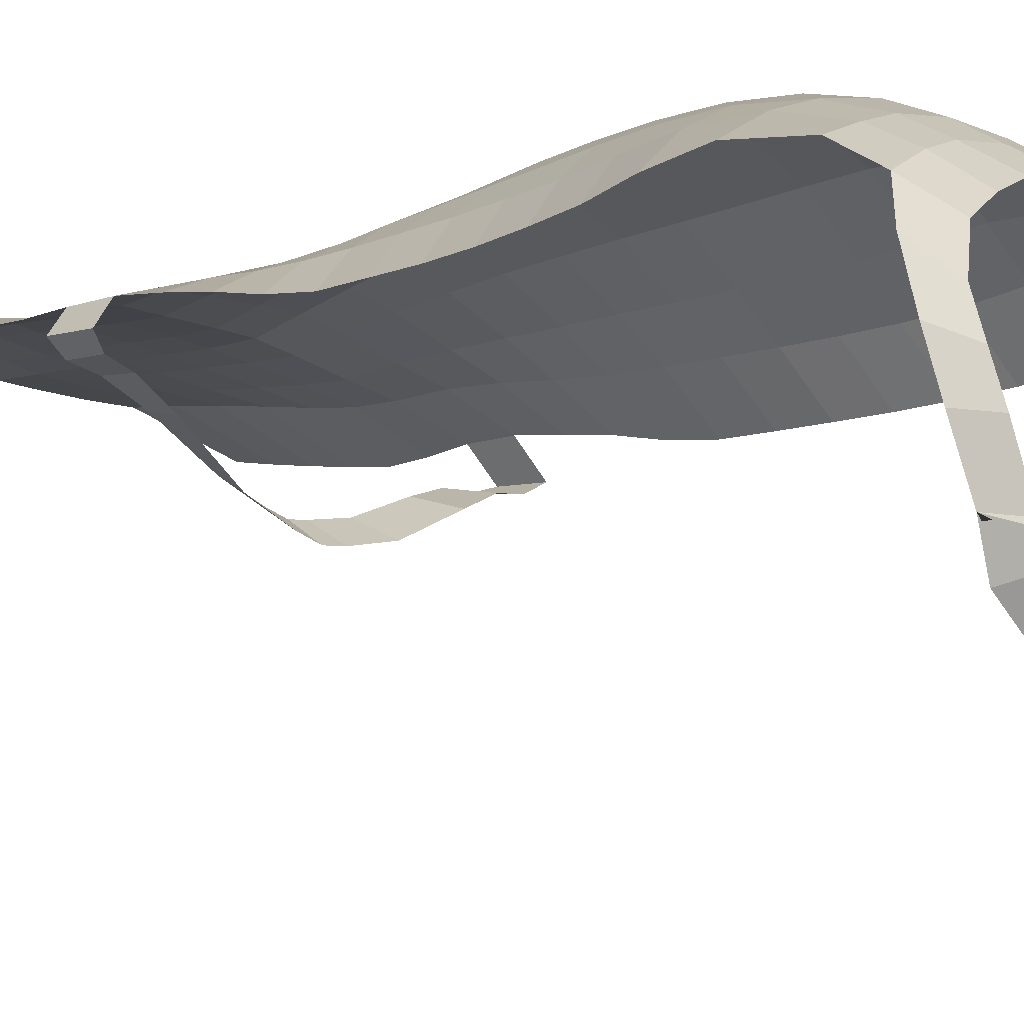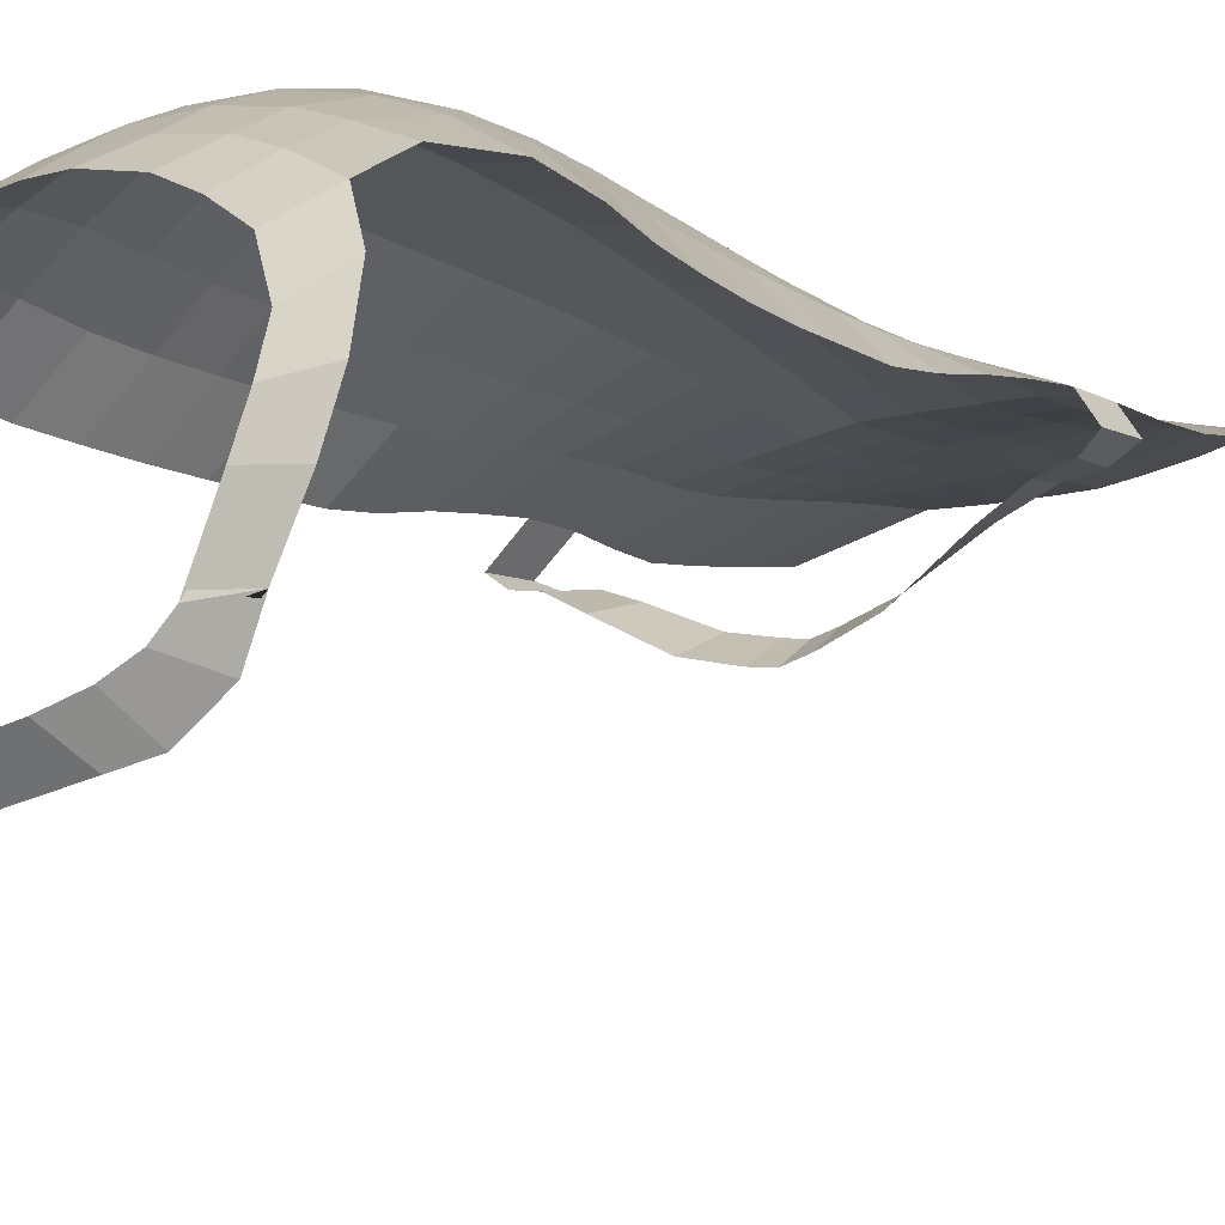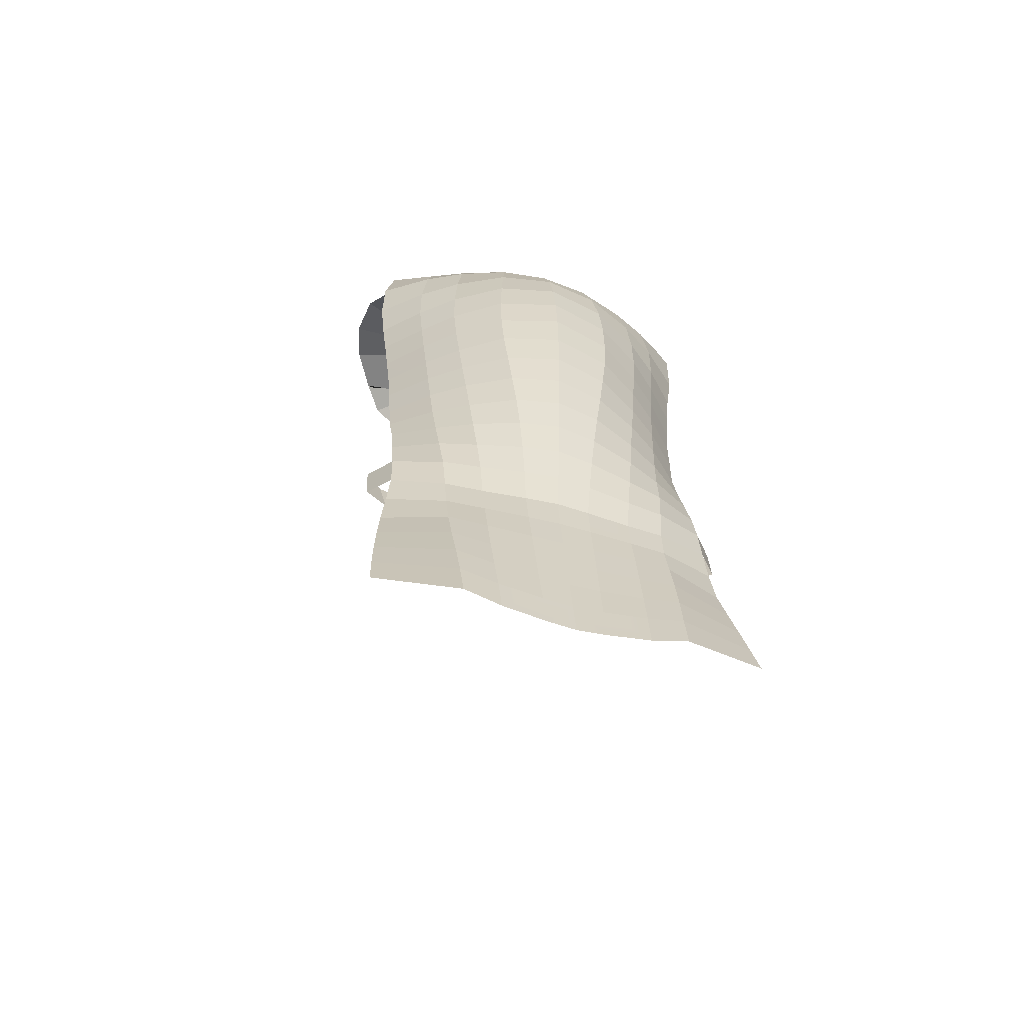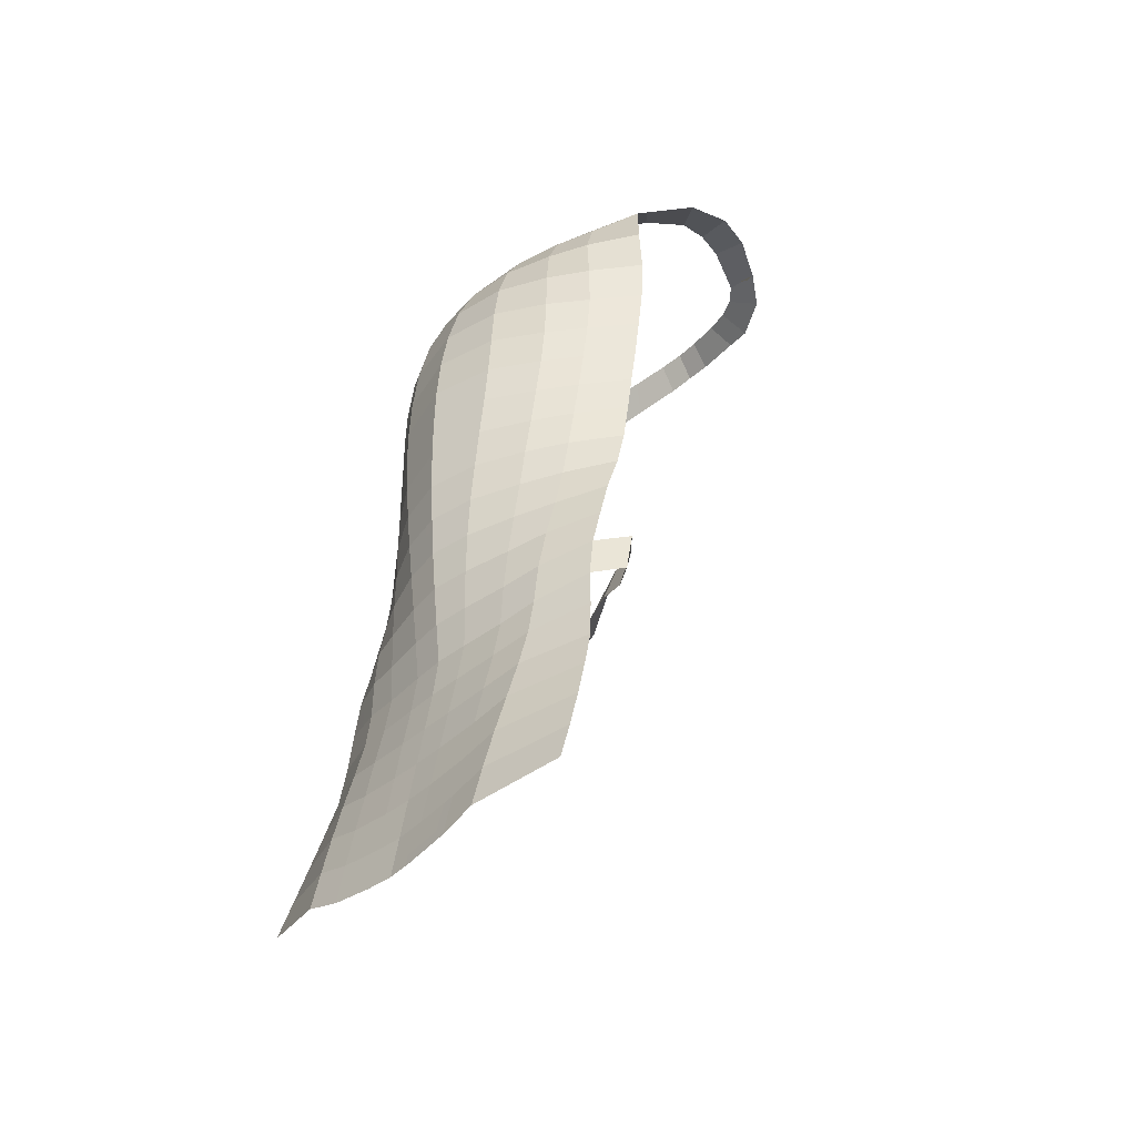
<metadata>
{"format":"obj","ext":"obj","renderer":"f3d","projection":"perspective","resolution":1024,"background":"white","views":[{"elev":-18.5,"azim":134.0,"up":"+Z"},{"elev":-18.4,"azim":-144.5,"up":"+Z"},{"elev":-56.1,"azim":-16.2,"up":"+Y"},{"elev":-42.5,"azim":46.4,"up":"+Y"}]}
</metadata>
<code>
o apron_base_Plane.040
v -0.1754 0.6364 -0.07863
v -0.2001 0.587 -0.03476
v -0.1442 0.5756 -0.005508
v -0.1201 0.6266 -0.04548
v -0.07347 0.5715 0.01468
v -0.04842 0.6225 -0.02277
v -0.001006 0.573 0.01987
v -0.001006 0.6225 -0.01929
v -0.229 0.6487 -0.1205
v -0.2701 0.6059 -0.08113
v -0.2627 0.6691 -0.188
v -0.3153 0.6443 -0.1552
v -0.2627 0.6691 -0.188
v -0.3153 0.6443 -0.1552
v -0.26 0.6826 -0.2413
v -0.3233 0.6686 -0.2356
v -0.2466 0.6896 -0.2938
v -0.3062 0.6759 -0.3018
v -0.2101 0.6875 -0.3743
v -0.2679 0.672 -0.3719
v -0.2169 0.6878 -0.3675
v -0.2614 0.6715 -0.3771
v -0.2169 0.6878 -0.3675
v -0.2614 0.6715 -0.3771
v -0.234 0.6565 -0.4192
v -0.1844 0.6871 -0.3972
v -0.1719 0.6484 -0.4522
v -0.1491 0.6927 -0.4159
v -0.1261 0.6576 -0.461
v -0.1047 0.7026 -0.4308
v -0.1261 0.6576 -0.461
v -0.1047 0.7026 -0.4308
v -0.04561 0.6681 -0.4739
v -0.04423 0.7162 -0.4449
v -0.001006 0.6724 -0.4762
v -0.001006 0.7198 -0.4493
v -0.1159 -0.7557 0.1861
v -0.1741 -0.7391 0.1849
v -0.1714 -0.8079 0.1999
v -0.1137 -0.8249 0.1987
v -0.04739 -0.7634 0.1843
v -0.046 -0.8329 0.1958
v -0.2986 -0.7126 0.1415
v -0.3014 -0.7792 0.1614
v -0.001006 -0.765 0.1824
v -0.001006 -0.8346 0.1934
v -0.07752 0.52 0.05326
v -0.001005 0.5217 0.0584
v -0.08391 0.4547 0.08936
v -0.001006 0.4589 0.09665
v -0.09288 0.3767 0.1158
v -0.001006 0.3831 0.1283
v -0.1 0.2968 0.1305
v -0.001006 0.3025 0.149
v -0.1032 0.2194 0.1375
v -0.001006 0.2234 0.1612
v -0.1025 0.1449 0.1413
v -0.001006 0.1469 0.167
v -0.09857 0.07271 0.144
v -0.001006 0.07271 0.1684
v -0.09094 0.00159 0.145
v -0.001006 -8.4e-05 0.1677
v -0.0832 -0.06912 0.1451
v -0.001006 -0.0715 0.1646
v -0.0749 -0.1393 0.1441
v -0.001006 -0.1419 0.1596
v -0.06798 -0.2092 0.1413
v -0.001006 -0.2117 0.1537
v -0.06227 -0.2788 0.1371
v -0.001006 -0.2809 0.1466
v -0.05765 -0.3479 0.1319
v -0.001006 -0.3496 0.1387
v -0.05424 -0.4169 0.1263
v -0.001006 -0.418 0.1305
v -0.05295 -0.486 0.1364
v -0.001006 -0.4868 0.1385
v -0.05171 -0.5553 0.1485
v -0.001006 -0.5564 0.1495
v -0.05039 -0.6247 0.1603
v -0.001006 -0.6259 0.1605
v -0.04901 -0.6941 0.172
v -0.001006 -0.6955 0.1715
v -0.2856 0.5511 -0.03928
v -0.2111 0.5319 0.002406
v -0.3039 0.459 -0.02124
v -0.2284 0.4526 0.03186
v -0.3055 0.3773 -0.02496
v -0.2392 0.3671 0.03843
v -0.2976 0.3071 -0.02925
v -0.239 0.2914 0.03735
v -0.2902 0.239 -0.02716
v -0.2331 0.2222 0.03839
v -0.2838 0.1711 -0.02363
v -0.2278 0.1529 0.04277
v -0.2784 0.1021 -0.01774
v -0.2222 0.08418 0.04812
v -0.2758 0.03296 -0.01039
v -0.2173 0.01494 0.05481
v -0.2723 -0.03655 -0.002684
v -0.2124 -0.05445 0.06191
v -0.2721 -0.1059 0.01357
v -0.2079 -0.124 0.07021
v -0.2701 -0.1753 0.03572
v -0.2024 -0.1939 0.08152
v -0.271 -0.2445 0.05368
v -0.1978 -0.2637 0.09548
v -0.2699 -0.3139 0.06972
v -0.1912 -0.334 0.105
v -0.2707 -0.383 0.0774
v -0.1866 -0.404 0.1088
v -0.2764 -0.4454 0.07998
v -0.1852 -0.4664 0.1171
v -0.2833 -0.5123 0.08673
v -0.1839 -0.5343 0.1335
v -0.2893 -0.5791 0.1041
v -0.1815 -0.6022 0.1515
v -0.2945 -0.6459 0.1223
v -0.1778 -0.6705 0.169
v -0.1521 0.5221 0.03204
v -0.1648 0.4503 0.06375
v -0.1767 0.3683 0.07988
v -0.1822 0.2896 0.08542
v -0.1817 0.2157 0.088
v -0.1767 0.1454 0.0908
v -0.1706 0.07545 0.09512
v -0.1641 0.005763 0.09942
v -0.1573 -0.06406 0.1045
v -0.1501 -0.1342 0.1079
v -0.1438 -0.204 0.113
v -0.1368 -0.2742 0.1169
v -0.1302 -0.3442 0.1189
v -0.1255 -0.4141 0.1185
v -0.1241 -0.4801 0.1293
v -0.1226 -0.5488 0.1439
v -0.1208 -0.6178 0.1576
v -0.1185 -0.6867 0.1719
v -0.2833 -0.5123 0.08673
v -0.2893 -0.5791 0.1041
v -0.3026 -0.299 0.0232
v -0.3011 -0.3689 0.03443
v -0.2759 -0.3058 0.005023
v -0.2651 -0.3749 0.0197
v -0.2351 -0.3045 -0.003975
v -0.2216 -0.3708 0.01393
v -0.1829 -0.2999 -0.03469
v -0.1666 -0.3616 -0.01077
v -0.09434 -0.3033 -0.08845
v -0.08002 -0.3573 -0.05531
v -0.09434 -0.3033 -0.08845
v -0.08002 -0.3573 -0.05531
v -0.05424 -0.4169 0.1263
v -0.05765 -0.3479 0.1319
v -0.05424 -0.4169 0.1263
v -0.05765 -0.3479 0.1319
v -0.08002 -0.3573 -0.05531
v -0.1666 -0.3616 -0.01077
v -0.01954 -0.3558 -0.07252
v -0.02634 -0.3054 -0.1096
v 0.008425 -0.3535 -0.07913
v 0.008425 -0.3037 -0.1172
v 0.1734 0.6364 -0.07863
v 0.1181 0.6266 -0.04548
v 0.1421 0.5756 -0.005508
v 0.1981 0.587 -0.03476
v 0.04641 0.6225 -0.02277
v 0.07146 0.5715 0.01468
v 0.2681 0.6059 -0.08113
v 0.227 0.6487 -0.1205
v 0.3133 0.6443 -0.1552
v 0.2606 0.6691 -0.188
v 0.3133 0.6443 -0.1552
v 0.2606 0.6691 -0.188
v 0.3213 0.6686 -0.2356
v 0.258 0.6826 -0.2413
v 0.3042 0.6759 -0.3018
v 0.2446 0.6896 -0.2938
v 0.2659 0.672 -0.3719
v 0.2081 0.6875 -0.3743
v 0.2594 0.6715 -0.3771
v 0.2149 0.6878 -0.3675
v 0.2594 0.6715 -0.3771
v 0.2149 0.6878 -0.3675
v 0.1824 0.6871 -0.3972
v 0.232 0.6565 -0.4192
v 0.1471 0.6927 -0.4159
v 0.1699 0.6484 -0.4522
v 0.1027 0.7026 -0.4308
v 0.1241 0.6576 -0.461
v 0.1027 0.7026 -0.4308
v 0.1241 0.6576 -0.461
v 0.04222 0.7162 -0.4449
v 0.0436 0.6681 -0.4739
v 0.1138 -0.7557 0.1861
v 0.1117 -0.8249 0.1987
v 0.1693 -0.8079 0.1999
v 0.1721 -0.7391 0.1849
v 0.04537 -0.7634 0.1843
v 0.04399 -0.8329 0.1958
v 0.2994 -0.7792 0.1614
v 0.2966 -0.7126 0.1415
v 0.07551 0.52 0.05326
v 0.0819 0.4547 0.08936
v 0.09087 0.3767 0.1158
v 0.09798 0.2968 0.1305
v 0.1012 0.2194 0.1375
v 0.1005 0.1449 0.1413
v 0.09656 0.07271 0.144
v 0.08893 0.00159 0.145
v 0.08119 -0.06912 0.1451
v 0.07289 -0.1393 0.1441
v 0.06597 -0.2092 0.1413
v 0.06026 -0.2788 0.1371
v 0.05563 -0.3479 0.1319
v 0.05223 -0.4169 0.1263
v 0.05094 -0.486 0.1364
v 0.0497 -0.5553 0.1485
v 0.04838 -0.6247 0.1603
v 0.047 -0.6941 0.172
v 0.2091 0.5319 0.002406
v 0.2836 0.5511 -0.03928
v 0.2264 0.4526 0.03186
v 0.3019 0.459 -0.02124
v 0.2371 0.3671 0.03843
v 0.3035 0.3773 -0.02496
v 0.237 0.2914 0.03735
v 0.2956 0.3071 -0.02925
v 0.2311 0.2222 0.03839
v 0.2882 0.239 -0.02716
v 0.2258 0.1529 0.04277
v 0.2817 0.1711 -0.02363
v 0.2202 0.08418 0.04812
v 0.2764 0.1021 -0.01774
v 0.2153 0.01494 0.05481
v 0.2737 0.03296 -0.01039
v 0.2104 -0.05445 0.06191
v 0.2703 -0.03655 -0.002684
v 0.2059 -0.124 0.07021
v 0.2707 -0.1059 0.01357
v 0.2008 -0.1939 0.08152
v 0.27 -0.1753 0.03572
v 0.1967 -0.2637 0.09548
v 0.2716 -0.2445 0.05368
v 0.1906 -0.334 0.105
v 0.2709 -0.3139 0.06972
v 0.1856 -0.404 0.1088
v 0.2712 -0.383 0.0774
v 0.1833 -0.4664 0.1171
v 0.2755 -0.4454 0.07998
v 0.1819 -0.5343 0.1335
v 0.2813 -0.5123 0.08673
v 0.1795 -0.6022 0.1515
v 0.2873 -0.5791 0.1041
v 0.1758 -0.6705 0.169
v 0.2925 -0.6459 0.1223
v 0.1501 0.5221 0.03204
v 0.1628 0.4503 0.06375
v 0.1747 0.3683 0.07988
v 0.1802 0.2896 0.08542
v 0.1796 0.2157 0.088
v 0.1747 0.1454 0.0908
v 0.1686 0.07545 0.09512
v 0.1621 0.005763 0.09942
v 0.1553 -0.06406 0.1045
v 0.1481 -0.1342 0.1079
v 0.1418 -0.204 0.113
v 0.135 -0.2742 0.1169
v 0.1287 -0.3442 0.1189
v 0.1239 -0.4141 0.1185
v 0.1221 -0.4801 0.1293
v 0.1206 -0.5488 0.1439
v 0.1187 -0.6178 0.1576
v 0.1165 -0.6867 0.1719
v 0.2873 -0.5791 0.1041
v 0.2813 -0.5123 0.08673
v 0.3056 -0.3689 0.03443
v 0.3069 -0.299 0.0232
v 0.2759 -0.3749 0.0197
v 0.2863 -0.3058 0.005023
v 0.2365 -0.3708 0.01393
v 0.2499 -0.3045 -0.003975
v 0.1834 -0.3616 -0.01077
v 0.1997 -0.2999 -0.03469
v 0.09687 -0.3573 -0.05531
v 0.1112 -0.3033 -0.08845
v 0.09687 -0.3573 -0.05531
v 0.1112 -0.3033 -0.08845
v 0.05563 -0.3479 0.1319
v 0.05223 -0.4169 0.1263
v 0.05563 -0.3479 0.1319
v 0.05223 -0.4169 0.1263
v 0.1834 -0.3616 -0.01077
v 0.09687 -0.3573 -0.05531
v 0.04319 -0.3054 -0.1096
v 0.03639 -0.3558 -0.07252
f 2 4 1
f 4 5 6
f 6 7 8
f 1 10 2
f 9 12 10
f 12 13 14
f 13 16 14
f 15 18 16
f 17 20 18
f 20 21 22
f 22 23 24
f 19 25 26
f 26 27 28
f 28 29 30
f 30 31 32
f 32 33 34
f 34 35 36
f 37 39 40
f 41 40 42
f 38 44 39
f 45 42 46
f 5 48 7
f 47 50 48
f 49 52 50
f 51 54 52
f 53 56 54
f 55 58 56
f 58 59 60
f 60 61 62
f 62 63 64
f 64 65 66
f 66 67 68
f 68 69 70
f 70 71 72
f 72 73 74
f 74 75 76
f 76 77 78
f 78 79 80
f 80 81 82
f 82 41 45
f 2 83 84
f 84 85 86
f 86 87 88
f 88 89 90
f 90 91 92
f 92 93 94
f 94 95 96
f 96 97 98
f 98 99 100
f 100 101 102
f 102 103 104
f 104 105 106
f 106 107 108
f 108 109 110
f 110 111 112
f 112 113 114
f 114 115 116
f 116 117 118
f 118 43 38
f 5 119 47
f 119 49 47
f 120 51 49
f 121 53 51
f 122 55 53
f 55 124 57
f 57 125 59
f 59 126 61
f 61 127 63
f 63 128 65
f 65 129 67
f 67 130 69
f 69 131 71
f 71 132 73
f 73 133 75
f 75 134 77
f 77 135 79
f 79 136 81
f 81 37 41
f 3 84 119
f 119 86 120
f 86 121 120
f 88 122 121
f 122 92 123
f 123 94 124
f 124 96 125
f 125 98 126
f 126 100 127
f 127 102 128
f 128 104 129
f 129 106 130
f 130 108 131
f 131 110 132
f 132 112 133
f 133 114 134
f 134 116 135
f 135 118 136
f 136 38 37
f 115 137 138
f 107 140 109
f 140 141 142
f 142 143 144
f 143 146 144
f 145 148 146
f 148 149 150
f 71 151 152
f 152 153 154
f 146 155 156
f 148 158 147
f 158 159 160
f 162 164 161
f 162 166 163
f 165 7 166
f 167 161 164
f 169 168 167
f 169 172 170
f 173 172 171
f 175 174 173
f 177 176 175
f 177 180 178
f 179 182 180
f 178 184 177
f 183 186 184
f 185 188 186
f 187 190 188
f 189 192 190
f 191 35 192
f 193 195 196
f 197 194 193
f 196 199 200
f 45 198 197
f 48 166 7
f 50 201 48
f 52 202 50
f 54 203 52
f 56 204 54
f 58 205 56
f 58 207 206
f 60 208 207
f 62 209 208
f 64 210 209
f 66 211 210
f 68 212 211
f 70 213 212
f 72 214 213
f 74 215 214
f 76 216 215
f 78 217 216
f 80 218 217
f 82 197 218
f 164 220 167
f 219 222 220
f 221 224 222
f 223 226 224
f 225 228 226
f 227 230 228
f 229 232 230
f 231 234 232
f 233 236 234
f 235 238 236
f 237 240 238
f 239 242 240
f 241 244 242
f 243 246 244
f 245 248 246
f 247 250 248
f 249 252 250
f 251 254 252
f 253 200 254
f 166 255 163
f 202 255 201
f 203 256 202
f 204 257 203
f 205 258 204
f 205 260 259
f 206 261 260
f 207 262 261
f 208 263 262
f 209 264 263
f 210 265 264
f 211 266 265
f 212 267 266
f 213 268 267
f 214 269 268
f 215 270 269
f 216 271 270
f 217 272 271
f 218 193 272
f 163 219 164
f 255 221 219
f 257 221 256
f 258 223 257
f 258 227 225
f 259 229 227
f 260 231 229
f 261 233 231
f 262 235 233
f 263 237 235
f 264 239 237
f 265 241 239
f 266 243 241
f 267 245 243
f 268 247 245
f 269 249 247
f 270 251 249
f 271 253 251
f 272 196 253
f 252 274 250
f 275 244 246
f 275 278 276
f 277 280 278
f 281 280 279
f 283 282 281
f 283 286 284
f 213 288 214
f 287 290 288
f 281 292 283
f 293 283 284
f 293 159 294
f 2 3 4
f 4 3 5
f 6 5 7
f 1 9 10
f 9 11 12
f 12 11 13
f 13 15 16
f 15 17 18
f 17 19 20
f 20 19 21
f 22 21 23
f 19 20 25
f 26 25 27
f 28 27 29
f 30 29 31
f 32 31 33
f 34 33 35
f 37 38 39
f 41 37 40
f 38 43 44
f 45 41 42
f 5 47 48
f 47 49 50
f 49 51 52
f 51 53 54
f 53 55 56
f 55 57 58
f 58 57 59
f 60 59 61
f 62 61 63
f 64 63 65
f 66 65 67
f 68 67 69
f 70 69 71
f 72 71 73
f 74 73 75
f 76 75 77
f 78 77 79
f 80 79 81
f 82 81 41
f 2 10 83
f 84 83 85
f 86 85 87
f 88 87 89
f 90 89 91
f 92 91 93
f 94 93 95
f 96 95 97
f 98 97 99
f 100 99 101
f 102 101 103
f 104 103 105
f 106 105 107
f 108 107 109
f 110 109 111
f 112 111 113
f 114 113 115
f 116 115 117
f 118 117 43
f 5 3 119
f 119 120 49
f 120 121 51
f 121 122 53
f 122 123 55
f 55 123 124
f 57 124 125
f 59 125 126
f 61 126 127
f 63 127 128
f 65 128 129
f 67 129 130
f 69 130 131
f 71 131 132
f 73 132 133
f 75 133 134
f 77 134 135
f 79 135 136
f 81 136 37
f 3 2 84
f 119 84 86
f 86 88 121
f 88 90 122
f 122 90 92
f 123 92 94
f 124 94 96
f 125 96 98
f 126 98 100
f 127 100 102
f 128 102 104
f 129 104 106
f 130 106 108
f 131 108 110
f 132 110 112
f 133 112 114
f 134 114 116
f 135 116 118
f 136 118 38
f 115 113 137
f 107 139 140
f 140 139 141
f 142 141 143
f 143 145 146
f 145 147 148
f 148 147 149
f 71 73 151
f 152 151 153
f 146 148 155
f 148 157 158
f 158 157 159
f 162 163 164
f 162 165 166
f 165 8 7
f 167 168 161
f 169 170 168
f 169 171 172
f 173 174 172
f 175 176 174
f 177 178 176
f 177 179 180
f 179 181 182
f 178 183 184
f 183 185 186
f 185 187 188
f 187 189 190
f 189 191 192
f 191 36 35
f 193 194 195
f 197 198 194
f 196 195 199
f 45 46 198
f 48 201 166
f 50 202 201
f 52 203 202
f 54 204 203
f 56 205 204
f 58 206 205
f 58 60 207
f 60 62 208
f 62 64 209
f 64 66 210
f 66 68 211
f 68 70 212
f 70 72 213
f 72 74 214
f 74 76 215
f 76 78 216
f 78 80 217
f 80 82 218
f 82 45 197
f 164 219 220
f 219 221 222
f 221 223 224
f 223 225 226
f 225 227 228
f 227 229 230
f 229 231 232
f 231 233 234
f 233 235 236
f 235 237 238
f 237 239 240
f 239 241 242
f 241 243 244
f 243 245 246
f 245 247 248
f 247 249 250
f 249 251 252
f 251 253 254
f 253 196 200
f 166 201 255
f 202 256 255
f 203 257 256
f 204 258 257
f 205 259 258
f 205 206 260
f 206 207 261
f 207 208 262
f 208 209 263
f 209 210 264
f 210 211 265
f 211 212 266
f 212 213 267
f 213 214 268
f 214 215 269
f 215 216 270
f 216 217 271
f 217 218 272
f 218 197 193
f 163 255 219
f 255 256 221
f 257 223 221
f 258 225 223
f 258 259 227
f 259 260 229
f 260 261 231
f 261 262 233
f 262 263 235
f 263 264 237
f 264 265 239
f 265 266 241
f 266 267 243
f 267 268 245
f 268 269 247
f 269 270 249
f 270 271 251
f 271 272 253
f 272 193 196
f 252 273 274
f 275 276 244
f 275 277 278
f 277 279 280
f 281 282 280
f 283 284 282
f 283 285 286
f 213 287 288
f 287 289 290
f 281 291 292
f 293 294 283
f 293 160 159

</code>
